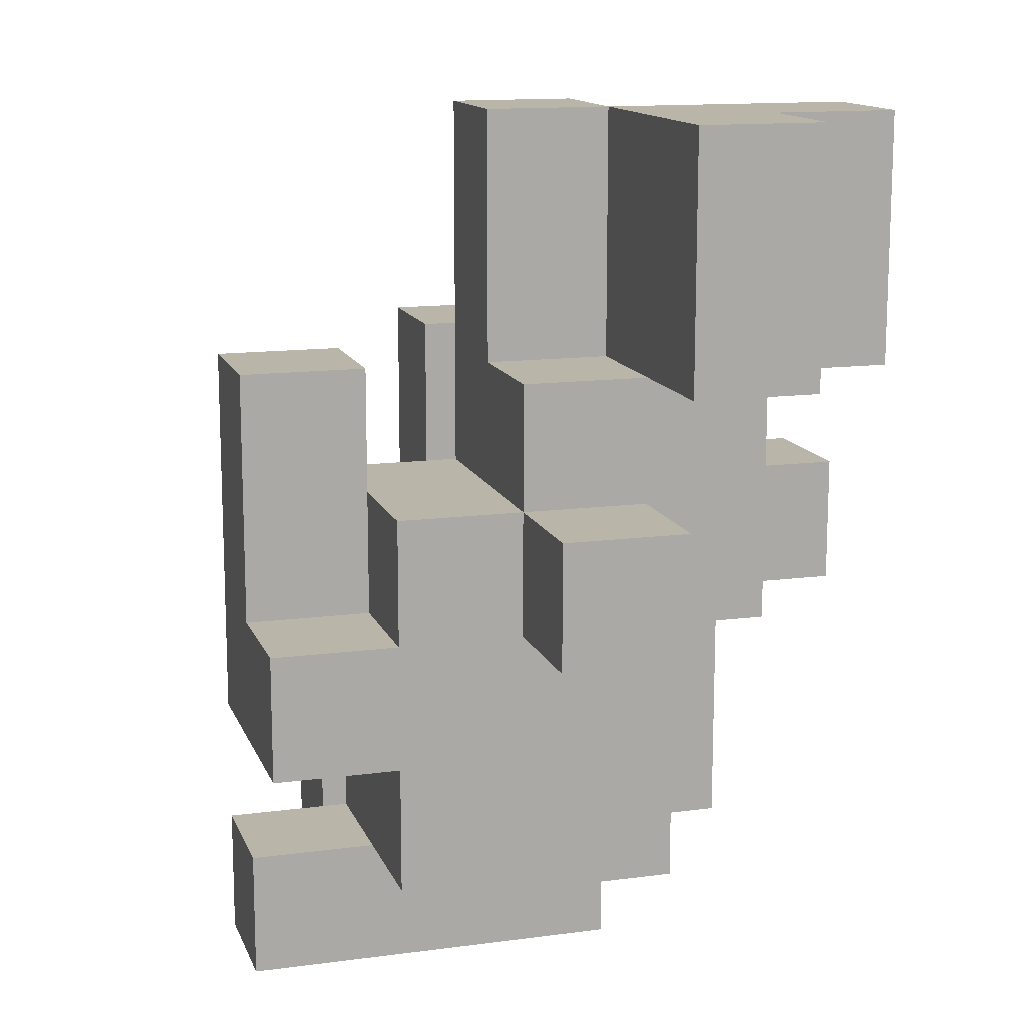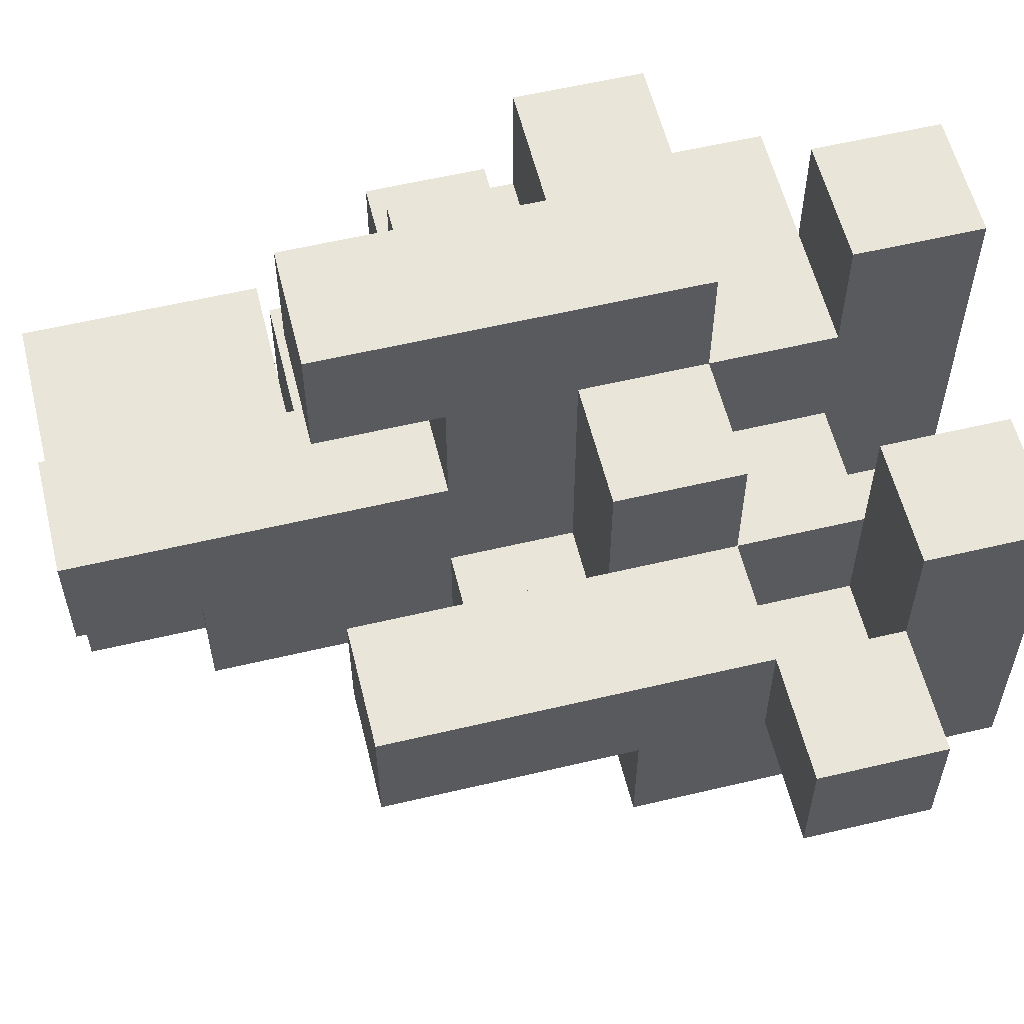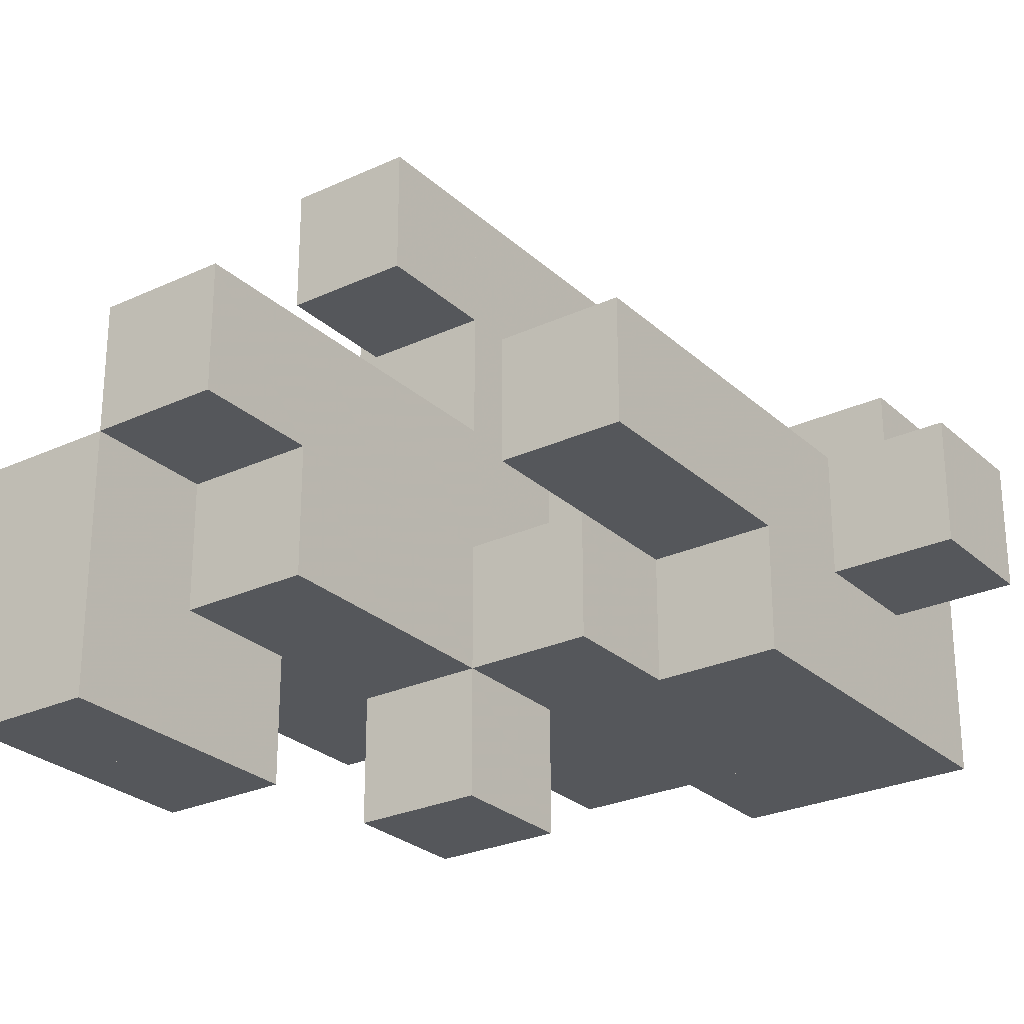
<metadata>
{"format":"obj","ext":"obj","renderer":"f3d","projection":"perspective","resolution":1024,"background":"white","views":[{"elev":13.7,"azim":-106.5,"up":"+Z"},{"elev":58.0,"azim":76.2,"up":"+Y"},{"elev":-26.7,"azim":35.9,"up":"+Y"}]}
</metadata>
<code>
o iter_10
v 1.2 1.2 0.9
v 1.2 1.2 1
v 1.3 1.2 1
v 1.3 1.2 0.9
v 1.2 1.3 0.9
v 1.2 1.3 1
v 1.3 1.3 1
v 1.3 1.3 0.9
v 1.2 1.3 0.9
v 1.2 1.3 1
v 1.3 1.3 1
v 1.3 1.3 0.9
v 1.2 1.4 0.9
v 1.2 1.4 1
v 1.3 1.4 1
v 1.3 1.4 0.9
v 1.2 1.4 0.9
v 1.2 1.4 1
v 1.3 1.4 1
v 1.3 1.4 0.9
v 1.2 1.5 0.9
v 1.2 1.5 1
v 1.3 1.5 1
v 1.3 1.5 0.9
v 1.3 1.1 0.9
v 1.3 1.1 1
v 1.4 1.1 1
v 1.4 1.1 0.9
v 1.3 1.2 0.9
v 1.3 1.2 1
v 1.4 1.2 1
v 1.4 1.2 0.9
v 1.4 1.1 0.9
v 1.4 1.1 1
v 1.5 1.1 1
v 1.5 1.1 0.9
v 1.4 1.2 0.9
v 1.4 1.2 1
v 1.5 1.2 1
v 1.5 1.2 0.9
v 1.4 1.2 0.9
v 1.4 1.2 1
v 1.5 1.2 1
v 1.5 1.2 0.9
v 1.4 1.3 0.9
v 1.4 1.3 1
v 1.5 1.3 1
v 1.5 1.3 0.9
v 1.4 1.3 0.9
v 1.4 1.3 1
v 1.5 1.3 1
v 1.5 1.3 0.9
v 1.4 1.4 0.9
v 1.4 1.4 1
v 1.5 1.4 1
v 1.5 1.4 0.9
v 1.1 1.3 1
v 1.1 1.3 1.1
v 1.2 1.3 1.1
v 1.2 1.3 1
v 1.1 1.4 1
v 1.1 1.4 1.1
v 1.2 1.4 1.1
v 1.2 1.4 1
v 1.2 1.1 1
v 1.2 1.1 1.1
v 1.3 1.1 1.1
v 1.3 1.1 1
v 1.2 1.2 1
v 1.2 1.2 1.1
v 1.3 1.2 1.1
v 1.3 1.2 1
v 1.2 1.2 1
v 1.2 1.2 1.1
v 1.3 1.2 1.1
v 1.3 1.2 1
v 1.2 1.3 1
v 1.2 1.3 1.1
v 1.3 1.3 1.1
v 1.3 1.3 1
v 1.2 1.3 1
v 1.2 1.3 1.1
v 1.3 1.3 1.1
v 1.3 1.3 1
v 1.2 1.4 1
v 1.2 1.4 1.1
v 1.3 1.4 1.1
v 1.3 1.4 1
v 1.3 1.1 1
v 1.3 1.1 1.1
v 1.4 1.1 1.1
v 1.4 1.1 1
v 1.3 1.2 1
v 1.3 1.2 1.1
v 1.4 1.2 1.1
v 1.4 1.2 1
v 1.3 1.2 1
v 1.3 1.2 1.1
v 1.4 1.2 1.1
v 1.4 1.2 1
v 1.3 1.3 1
v 1.3 1.3 1.1
v 1.4 1.3 1.1
v 1.4 1.3 1
v 1.4 1.1 1
v 1.4 1.1 1.1
v 1.5 1.1 1.1
v 1.5 1.1 1
v 1.4 1.2 1
v 1.4 1.2 1.1
v 1.5 1.2 1.1
v 1.5 1.2 1
v 1.5 1.2 1
v 1.5 1.2 1.1
v 1.6 1.2 1.1
v 1.6 1.2 1
v 1.5 1.3 1
v 1.5 1.3 1.1
v 1.6 1.3 1.1
v 1.6 1.3 1
v 1.1 1.3 1.1
v 1.1 1.3 1.2
v 1.2 1.3 1.2
v 1.2 1.3 1.1
v 1.1 1.4 1.1
v 1.1 1.4 1.2
v 1.2 1.4 1.2
v 1.2 1.4 1.1
v 1.1 1.4 1.1
v 1.1 1.4 1.2
v 1.2 1.4 1.2
v 1.2 1.4 1.1
v 1.1 1.5 1.1
v 1.1 1.5 1.2
v 1.2 1.5 1.2
v 1.2 1.5 1.1
v 1.2 1.1 1.1
v 1.2 1.1 1.2
v 1.3 1.1 1.2
v 1.3 1.1 1.1
v 1.2 1.2 1.1
v 1.2 1.2 1.2
v 1.3 1.2 1.2
v 1.3 1.2 1.1
v 1.2 1.2 1.1
v 1.2 1.2 1.2
v 1.3 1.2 1.2
v 1.3 1.2 1.1
v 1.2 1.3 1.1
v 1.2 1.3 1.2
v 1.3 1.3 1.2
v 1.3 1.3 1.1
v 1.2 1.3 1.1
v 1.2 1.3 1.2
v 1.3 1.3 1.2
v 1.3 1.3 1.1
v 1.2 1.4 1.1
v 1.2 1.4 1.2
v 1.3 1.4 1.2
v 1.3 1.4 1.1
v 1.2 1.4 1.1
v 1.2 1.4 1.2
v 1.3 1.4 1.2
v 1.3 1.4 1.1
v 1.2 1.5 1.1
v 1.2 1.5 1.2
v 1.3 1.5 1.2
v 1.3 1.5 1.1
v 1.3 1.1 1.1
v 1.3 1.1 1.2
v 1.4 1.1 1.2
v 1.4 1.1 1.1
v 1.3 1.2 1.1
v 1.3 1.2 1.2
v 1.4 1.2 1.2
v 1.4 1.2 1.1
v 1.3 1.2 1.1
v 1.3 1.2 1.2
v 1.4 1.2 1.2
v 1.4 1.2 1.1
v 1.3 1.3 1.1
v 1.3 1.3 1.2
v 1.4 1.3 1.2
v 1.4 1.3 1.1
v 1.3 1.3 1.1
v 1.3 1.3 1.2
v 1.4 1.3 1.2
v 1.4 1.3 1.1
v 1.3 1.4 1.1
v 1.3 1.4 1.2
v 1.4 1.4 1.2
v 1.4 1.4 1.1
v 1.4 1.1 1.1
v 1.4 1.1 1.2
v 1.5 1.1 1.2
v 1.5 1.1 1.1
v 1.4 1.2 1.1
v 1.4 1.2 1.2
v 1.5 1.2 1.2
v 1.5 1.2 1.1
v 1.4 1.2 1.1
v 1.4 1.2 1.2
v 1.5 1.2 1.2
v 1.5 1.2 1.1
v 1.4 1.3 1.1
v 1.4 1.3 1.2
v 1.5 1.3 1.2
v 1.5 1.3 1.1
v 1 1.2 1.2
v 1 1.2 1.3
v 1.1 1.2 1.3
v 1.1 1.2 1.2
v 1 1.3 1.2
v 1 1.3 1.3
v 1.1 1.3 1.3
v 1.1 1.3 1.2
v 1.1 1.1 1.2
v 1.1 1.1 1.3
v 1.2 1.1 1.3
v 1.2 1.1 1.2
v 1.1 1.2 1.2
v 1.1 1.2 1.3
v 1.2 1.2 1.3
v 1.2 1.2 1.2
v 1.1 1.2 1.2
v 1.1 1.2 1.3
v 1.2 1.2 1.3
v 1.2 1.2 1.2
v 1.1 1.3 1.2
v 1.1 1.3 1.3
v 1.2 1.3 1.3
v 1.2 1.3 1.2
v 1.1 1.3 1.2
v 1.1 1.3 1.3
v 1.2 1.3 1.3
v 1.2 1.3 1.2
v 1.1 1.4 1.2
v 1.1 1.4 1.3
v 1.2 1.4 1.3
v 1.2 1.4 1.2
v 1.2 1 1.2
v 1.2 1 1.3
v 1.3 1 1.3
v 1.3 1 1.2
v 1.2 1.1 1.2
v 1.2 1.1 1.3
v 1.3 1.1 1.3
v 1.3 1.1 1.2
v 1.2 1.1 1.2
v 1.2 1.1 1.3
v 1.3 1.1 1.3
v 1.3 1.1 1.2
v 1.2 1.2 1.2
v 1.2 1.2 1.3
v 1.3 1.2 1.3
v 1.3 1.2 1.2
v 1.2 1.2 1.2
v 1.2 1.2 1.3
v 1.3 1.2 1.3
v 1.3 1.2 1.2
v 1.2 1.3 1.2
v 1.2 1.3 1.3
v 1.3 1.3 1.3
v 1.3 1.3 1.2
v 1.2 1.3 1.2
v 1.2 1.3 1.3
v 1.3 1.3 1.3
v 1.3 1.3 1.2
v 1.2 1.4 1.2
v 1.2 1.4 1.3
v 1.3 1.4 1.3
v 1.3 1.4 1.2
v 1.2 1.4 1.2
v 1.2 1.4 1.3
v 1.3 1.4 1.3
v 1.3 1.4 1.2
v 1.2 1.5 1.2
v 1.2 1.5 1.3
v 1.3 1.5 1.3
v 1.3 1.5 1.2
v 1.3 1.1 1.2
v 1.3 1.1 1.3
v 1.4 1.1 1.3
v 1.4 1.1 1.2
v 1.3 1.2 1.2
v 1.3 1.2 1.3
v 1.4 1.2 1.3
v 1.4 1.2 1.2
v 1.4 1.2 1.2
v 1.4 1.2 1.3
v 1.5 1.2 1.3
v 1.5 1.2 1.2
v 1.4 1.3 1.2
v 1.4 1.3 1.3
v 1.5 1.3 1.3
v 1.5 1.3 1.2
v 1.1 1.1 1.3
v 1.1 1.1 1.4
v 1.2 1.1 1.4
v 1.2 1.1 1.3
v 1.1 1.2 1.3
v 1.1 1.2 1.4
v 1.2 1.2 1.4
v 1.2 1.2 1.3
v 1.1 1.2 1.3
v 1.1 1.2 1.4
v 1.2 1.2 1.4
v 1.2 1.2 1.3
v 1.1 1.3 1.3
v 1.1 1.3 1.4
v 1.2 1.3 1.4
v 1.2 1.3 1.3
v 1.2 1.1 1.3
v 1.2 1.1 1.4
v 1.3 1.1 1.4
v 1.3 1.1 1.3
v 1.2 1.2 1.3
v 1.2 1.2 1.4
v 1.3 1.2 1.4
v 1.3 1.2 1.3
v 1.2 1.2 1.3
v 1.2 1.2 1.4
v 1.3 1.2 1.4
v 1.3 1.2 1.3
v 1.2 1.3 1.3
v 1.2 1.3 1.4
v 1.3 1.3 1.4
v 1.3 1.3 1.3
v 1.2 1.4 1.3
v 1.2 1.4 1.4
v 1.3 1.4 1.4
v 1.3 1.4 1.3
v 1.2 1.5 1.3
v 1.2 1.5 1.4
v 1.3 1.5 1.4
v 1.3 1.5 1.3
v 1.4 1.2 1.3
v 1.4 1.2 1.4
v 1.5 1.2 1.4
v 1.5 1.2 1.3
v 1.4 1.3 1.3
v 1.4 1.3 1.4
v 1.5 1.3 1.4
v 1.5 1.3 1.3
v 1 1.1 1.4
v 1 1.1 1.5
v 1.1 1.1 1.5
v 1.1 1.1 1.4
v 1 1.2 1.4
v 1 1.2 1.5
v 1.1 1.2 1.5
v 1.1 1.2 1.4
v 1.1 1 1.4
v 1.1 1 1.5
v 1.2 1 1.5
v 1.2 1 1.4
v 1.1 1.1 1.4
v 1.1 1.1 1.5
v 1.2 1.1 1.5
v 1.2 1.1 1.4
v 1.1 1.1 1.4
v 1.1 1.1 1.5
v 1.2 1.1 1.5
v 1.2 1.1 1.4
v 1.1 1.2 1.4
v 1.1 1.2 1.5
v 1.2 1.2 1.5
v 1.2 1.2 1.4
v 1.2 1.1 1.4
v 1.2 1.1 1.5
v 1.3 1.1 1.5
v 1.3 1.1 1.4
v 1.2 1.2 1.4
v 1.2 1.2 1.5
v 1.3 1.2 1.5
v 1.3 1.2 1.4
v 1.2 1.2 1.4
v 1.2 1.2 1.5
v 1.3 1.2 1.5
v 1.3 1.2 1.4
v 1.2 1.3 1.4
v 1.2 1.3 1.5
v 1.3 1.3 1.5
v 1.3 1.3 1.4
v 1 1.1 1.5
v 1 1.1 1.6
v 1.1 1.1 1.6
v 1.1 1.1 1.5
v 1 1.2 1.5
v 1 1.2 1.6
v 1.1 1.2 1.6
v 1.1 1.2 1.5
v 1.1 1 1.5
v 1.1 1 1.6
v 1.2 1 1.6
v 1.2 1 1.5
v 1.1 1.1 1.5
v 1.1 1.1 1.6
v 1.2 1.1 1.6
v 1.2 1.1 1.5
v 1.1 1.1 1.5
v 1.1 1.1 1.6
v 1.2 1.1 1.6
v 1.2 1.1 1.5
v 1.1 1.2 1.5
v 1.1 1.2 1.6
v 1.2 1.2 1.6
v 1.2 1.2 1.5
v 1.2 1.2 1.5
v 1.2 1.2 1.6
v 1.3 1.2 1.6
v 1.3 1.2 1.5
v 1.2 1.3 1.5
v 1.2 1.3 1.6
v 1.3 1.3 1.6
v 1.3 1.3 1.5
f 1 2 3
f 3 4 1
f 5 6 7
f 7 8 5
f 1 2 6
f 6 5 1
f 4 3 7
f 7 8 4
f 1 5 8
f 8 4 1
f 2 6 7
f 7 3 2
f 9 10 11
f 11 12 9
f 13 14 15
f 15 16 13
f 9 10 14
f 14 13 9
f 12 11 15
f 15 16 12
f 9 13 16
f 16 12 9
f 10 14 15
f 15 11 10
f 17 18 19
f 19 20 17
f 21 22 23
f 23 24 21
f 17 18 22
f 22 21 17
f 20 19 23
f 23 24 20
f 17 21 24
f 24 20 17
f 18 22 23
f 23 19 18
f 25 26 27
f 27 28 25
f 29 30 31
f 31 32 29
f 25 26 30
f 30 29 25
f 28 27 31
f 31 32 28
f 25 29 32
f 32 28 25
f 26 30 31
f 31 27 26
f 33 34 35
f 35 36 33
f 37 38 39
f 39 40 37
f 33 34 38
f 38 37 33
f 36 35 39
f 39 40 36
f 33 37 40
f 40 36 33
f 34 38 39
f 39 35 34
f 41 42 43
f 43 44 41
f 45 46 47
f 47 48 45
f 41 42 46
f 46 45 41
f 44 43 47
f 47 48 44
f 41 45 48
f 48 44 41
f 42 46 47
f 47 43 42
f 49 50 51
f 51 52 49
f 53 54 55
f 55 56 53
f 49 50 54
f 54 53 49
f 52 51 55
f 55 56 52
f 49 53 56
f 56 52 49
f 50 54 55
f 55 51 50
f 57 58 59
f 59 60 57
f 61 62 63
f 63 64 61
f 57 58 62
f 62 61 57
f 60 59 63
f 63 64 60
f 57 61 64
f 64 60 57
f 58 62 63
f 63 59 58
f 65 66 67
f 67 68 65
f 69 70 71
f 71 72 69
f 65 66 70
f 70 69 65
f 68 67 71
f 71 72 68
f 65 69 72
f 72 68 65
f 66 70 71
f 71 67 66
f 73 74 75
f 75 76 73
f 77 78 79
f 79 80 77
f 73 74 78
f 78 77 73
f 76 75 79
f 79 80 76
f 73 77 80
f 80 76 73
f 74 78 79
f 79 75 74
f 81 82 83
f 83 84 81
f 85 86 87
f 87 88 85
f 81 82 86
f 86 85 81
f 84 83 87
f 87 88 84
f 81 85 88
f 88 84 81
f 82 86 87
f 87 83 82
f 89 90 91
f 91 92 89
f 93 94 95
f 95 96 93
f 89 90 94
f 94 93 89
f 92 91 95
f 95 96 92
f 89 93 96
f 96 92 89
f 90 94 95
f 95 91 90
f 97 98 99
f 99 100 97
f 101 102 103
f 103 104 101
f 97 98 102
f 102 101 97
f 100 99 103
f 103 104 100
f 97 101 104
f 104 100 97
f 98 102 103
f 103 99 98
f 105 106 107
f 107 108 105
f 109 110 111
f 111 112 109
f 105 106 110
f 110 109 105
f 108 107 111
f 111 112 108
f 105 109 112
f 112 108 105
f 106 110 111
f 111 107 106
f 113 114 115
f 115 116 113
f 117 118 119
f 119 120 117
f 113 114 118
f 118 117 113
f 116 115 119
f 119 120 116
f 113 117 120
f 120 116 113
f 114 118 119
f 119 115 114
f 121 122 123
f 123 124 121
f 125 126 127
f 127 128 125
f 121 122 126
f 126 125 121
f 124 123 127
f 127 128 124
f 121 125 128
f 128 124 121
f 122 126 127
f 127 123 122
f 129 130 131
f 131 132 129
f 133 134 135
f 135 136 133
f 129 130 134
f 134 133 129
f 132 131 135
f 135 136 132
f 129 133 136
f 136 132 129
f 130 134 135
f 135 131 130
f 137 138 139
f 139 140 137
f 141 142 143
f 143 144 141
f 137 138 142
f 142 141 137
f 140 139 143
f 143 144 140
f 137 141 144
f 144 140 137
f 138 142 143
f 143 139 138
f 145 146 147
f 147 148 145
f 149 150 151
f 151 152 149
f 145 146 150
f 150 149 145
f 148 147 151
f 151 152 148
f 145 149 152
f 152 148 145
f 146 150 151
f 151 147 146
f 153 154 155
f 155 156 153
f 157 158 159
f 159 160 157
f 153 154 158
f 158 157 153
f 156 155 159
f 159 160 156
f 153 157 160
f 160 156 153
f 154 158 159
f 159 155 154
f 161 162 163
f 163 164 161
f 165 166 167
f 167 168 165
f 161 162 166
f 166 165 161
f 164 163 167
f 167 168 164
f 161 165 168
f 168 164 161
f 162 166 167
f 167 163 162
f 169 170 171
f 171 172 169
f 173 174 175
f 175 176 173
f 169 170 174
f 174 173 169
f 172 171 175
f 175 176 172
f 169 173 176
f 176 172 169
f 170 174 175
f 175 171 170
f 177 178 179
f 179 180 177
f 181 182 183
f 183 184 181
f 177 178 182
f 182 181 177
f 180 179 183
f 183 184 180
f 177 181 184
f 184 180 177
f 178 182 183
f 183 179 178
f 185 186 187
f 187 188 185
f 189 190 191
f 191 192 189
f 185 186 190
f 190 189 185
f 188 187 191
f 191 192 188
f 185 189 192
f 192 188 185
f 186 190 191
f 191 187 186
f 193 194 195
f 195 196 193
f 197 198 199
f 199 200 197
f 193 194 198
f 198 197 193
f 196 195 199
f 199 200 196
f 193 197 200
f 200 196 193
f 194 198 199
f 199 195 194
f 201 202 203
f 203 204 201
f 205 206 207
f 207 208 205
f 201 202 206
f 206 205 201
f 204 203 207
f 207 208 204
f 201 205 208
f 208 204 201
f 202 206 207
f 207 203 202
f 209 210 211
f 211 212 209
f 213 214 215
f 215 216 213
f 209 210 214
f 214 213 209
f 212 211 215
f 215 216 212
f 209 213 216
f 216 212 209
f 210 214 215
f 215 211 210
f 217 218 219
f 219 220 217
f 221 222 223
f 223 224 221
f 217 218 222
f 222 221 217
f 220 219 223
f 223 224 220
f 217 221 224
f 224 220 217
f 218 222 223
f 223 219 218
f 225 226 227
f 227 228 225
f 229 230 231
f 231 232 229
f 225 226 230
f 230 229 225
f 228 227 231
f 231 232 228
f 225 229 232
f 232 228 225
f 226 230 231
f 231 227 226
f 233 234 235
f 235 236 233
f 237 238 239
f 239 240 237
f 233 234 238
f 238 237 233
f 236 235 239
f 239 240 236
f 233 237 240
f 240 236 233
f 234 238 239
f 239 235 234
f 241 242 243
f 243 244 241
f 245 246 247
f 247 248 245
f 241 242 246
f 246 245 241
f 244 243 247
f 247 248 244
f 241 245 248
f 248 244 241
f 242 246 247
f 247 243 242
f 249 250 251
f 251 252 249
f 253 254 255
f 255 256 253
f 249 250 254
f 254 253 249
f 252 251 255
f 255 256 252
f 249 253 256
f 256 252 249
f 250 254 255
f 255 251 250
f 257 258 259
f 259 260 257
f 261 262 263
f 263 264 261
f 257 258 262
f 262 261 257
f 260 259 263
f 263 264 260
f 257 261 264
f 264 260 257
f 258 262 263
f 263 259 258
f 265 266 267
f 267 268 265
f 269 270 271
f 271 272 269
f 265 266 270
f 270 269 265
f 268 267 271
f 271 272 268
f 265 269 272
f 272 268 265
f 266 270 271
f 271 267 266
f 273 274 275
f 275 276 273
f 277 278 279
f 279 280 277
f 273 274 278
f 278 277 273
f 276 275 279
f 279 280 276
f 273 277 280
f 280 276 273
f 274 278 279
f 279 275 274
f 281 282 283
f 283 284 281
f 285 286 287
f 287 288 285
f 281 282 286
f 286 285 281
f 284 283 287
f 287 288 284
f 281 285 288
f 288 284 281
f 282 286 287
f 287 283 282
f 289 290 291
f 291 292 289
f 293 294 295
f 295 296 293
f 289 290 294
f 294 293 289
f 292 291 295
f 295 296 292
f 289 293 296
f 296 292 289
f 290 294 295
f 295 291 290
f 297 298 299
f 299 300 297
f 301 302 303
f 303 304 301
f 297 298 302
f 302 301 297
f 300 299 303
f 303 304 300
f 297 301 304
f 304 300 297
f 298 302 303
f 303 299 298
f 305 306 307
f 307 308 305
f 309 310 311
f 311 312 309
f 305 306 310
f 310 309 305
f 308 307 311
f 311 312 308
f 305 309 312
f 312 308 305
f 306 310 311
f 311 307 306
f 313 314 315
f 315 316 313
f 317 318 319
f 319 320 317
f 313 314 318
f 318 317 313
f 316 315 319
f 319 320 316
f 313 317 320
f 320 316 313
f 314 318 319
f 319 315 314
f 321 322 323
f 323 324 321
f 325 326 327
f 327 328 325
f 321 322 326
f 326 325 321
f 324 323 327
f 327 328 324
f 321 325 328
f 328 324 321
f 322 326 327
f 327 323 322
f 329 330 331
f 331 332 329
f 333 334 335
f 335 336 333
f 329 330 334
f 334 333 329
f 332 331 335
f 335 336 332
f 329 333 336
f 336 332 329
f 330 334 335
f 335 331 330
f 337 338 339
f 339 340 337
f 341 342 343
f 343 344 341
f 337 338 342
f 342 341 337
f 340 339 343
f 343 344 340
f 337 341 344
f 344 340 337
f 338 342 343
f 343 339 338
f 345 346 347
f 347 348 345
f 349 350 351
f 351 352 349
f 345 346 350
f 350 349 345
f 348 347 351
f 351 352 348
f 345 349 352
f 352 348 345
f 346 350 351
f 351 347 346
f 353 354 355
f 355 356 353
f 357 358 359
f 359 360 357
f 353 354 358
f 358 357 353
f 356 355 359
f 359 360 356
f 353 357 360
f 360 356 353
f 354 358 359
f 359 355 354
f 361 362 363
f 363 364 361
f 365 366 367
f 367 368 365
f 361 362 366
f 366 365 361
f 364 363 367
f 367 368 364
f 361 365 368
f 368 364 361
f 362 366 367
f 367 363 362
f 369 370 371
f 371 372 369
f 373 374 375
f 375 376 373
f 369 370 374
f 374 373 369
f 372 371 375
f 375 376 372
f 369 373 376
f 376 372 369
f 370 374 375
f 375 371 370
f 377 378 379
f 379 380 377
f 381 382 383
f 383 384 381
f 377 378 382
f 382 381 377
f 380 379 383
f 383 384 380
f 377 381 384
f 384 380 377
f 378 382 383
f 383 379 378
f 385 386 387
f 387 388 385
f 389 390 391
f 391 392 389
f 385 386 390
f 390 389 385
f 388 387 391
f 391 392 388
f 385 389 392
f 392 388 385
f 386 390 391
f 391 387 386
f 393 394 395
f 395 396 393
f 397 398 399
f 399 400 397
f 393 394 398
f 398 397 393
f 396 395 399
f 399 400 396
f 393 397 400
f 400 396 393
f 394 398 399
f 399 395 394
f 401 402 403
f 403 404 401
f 405 406 407
f 407 408 405
f 401 402 406
f 406 405 401
f 404 403 407
f 407 408 404
f 401 405 408
f 408 404 401
f 402 406 407
f 407 403 402
f 409 410 411
f 411 412 409
f 413 414 415
f 415 416 413
f 409 410 414
f 414 413 409
f 412 411 415
f 415 416 412
f 409 413 416
f 416 412 409
f 410 414 415
f 415 411 410

</code>
